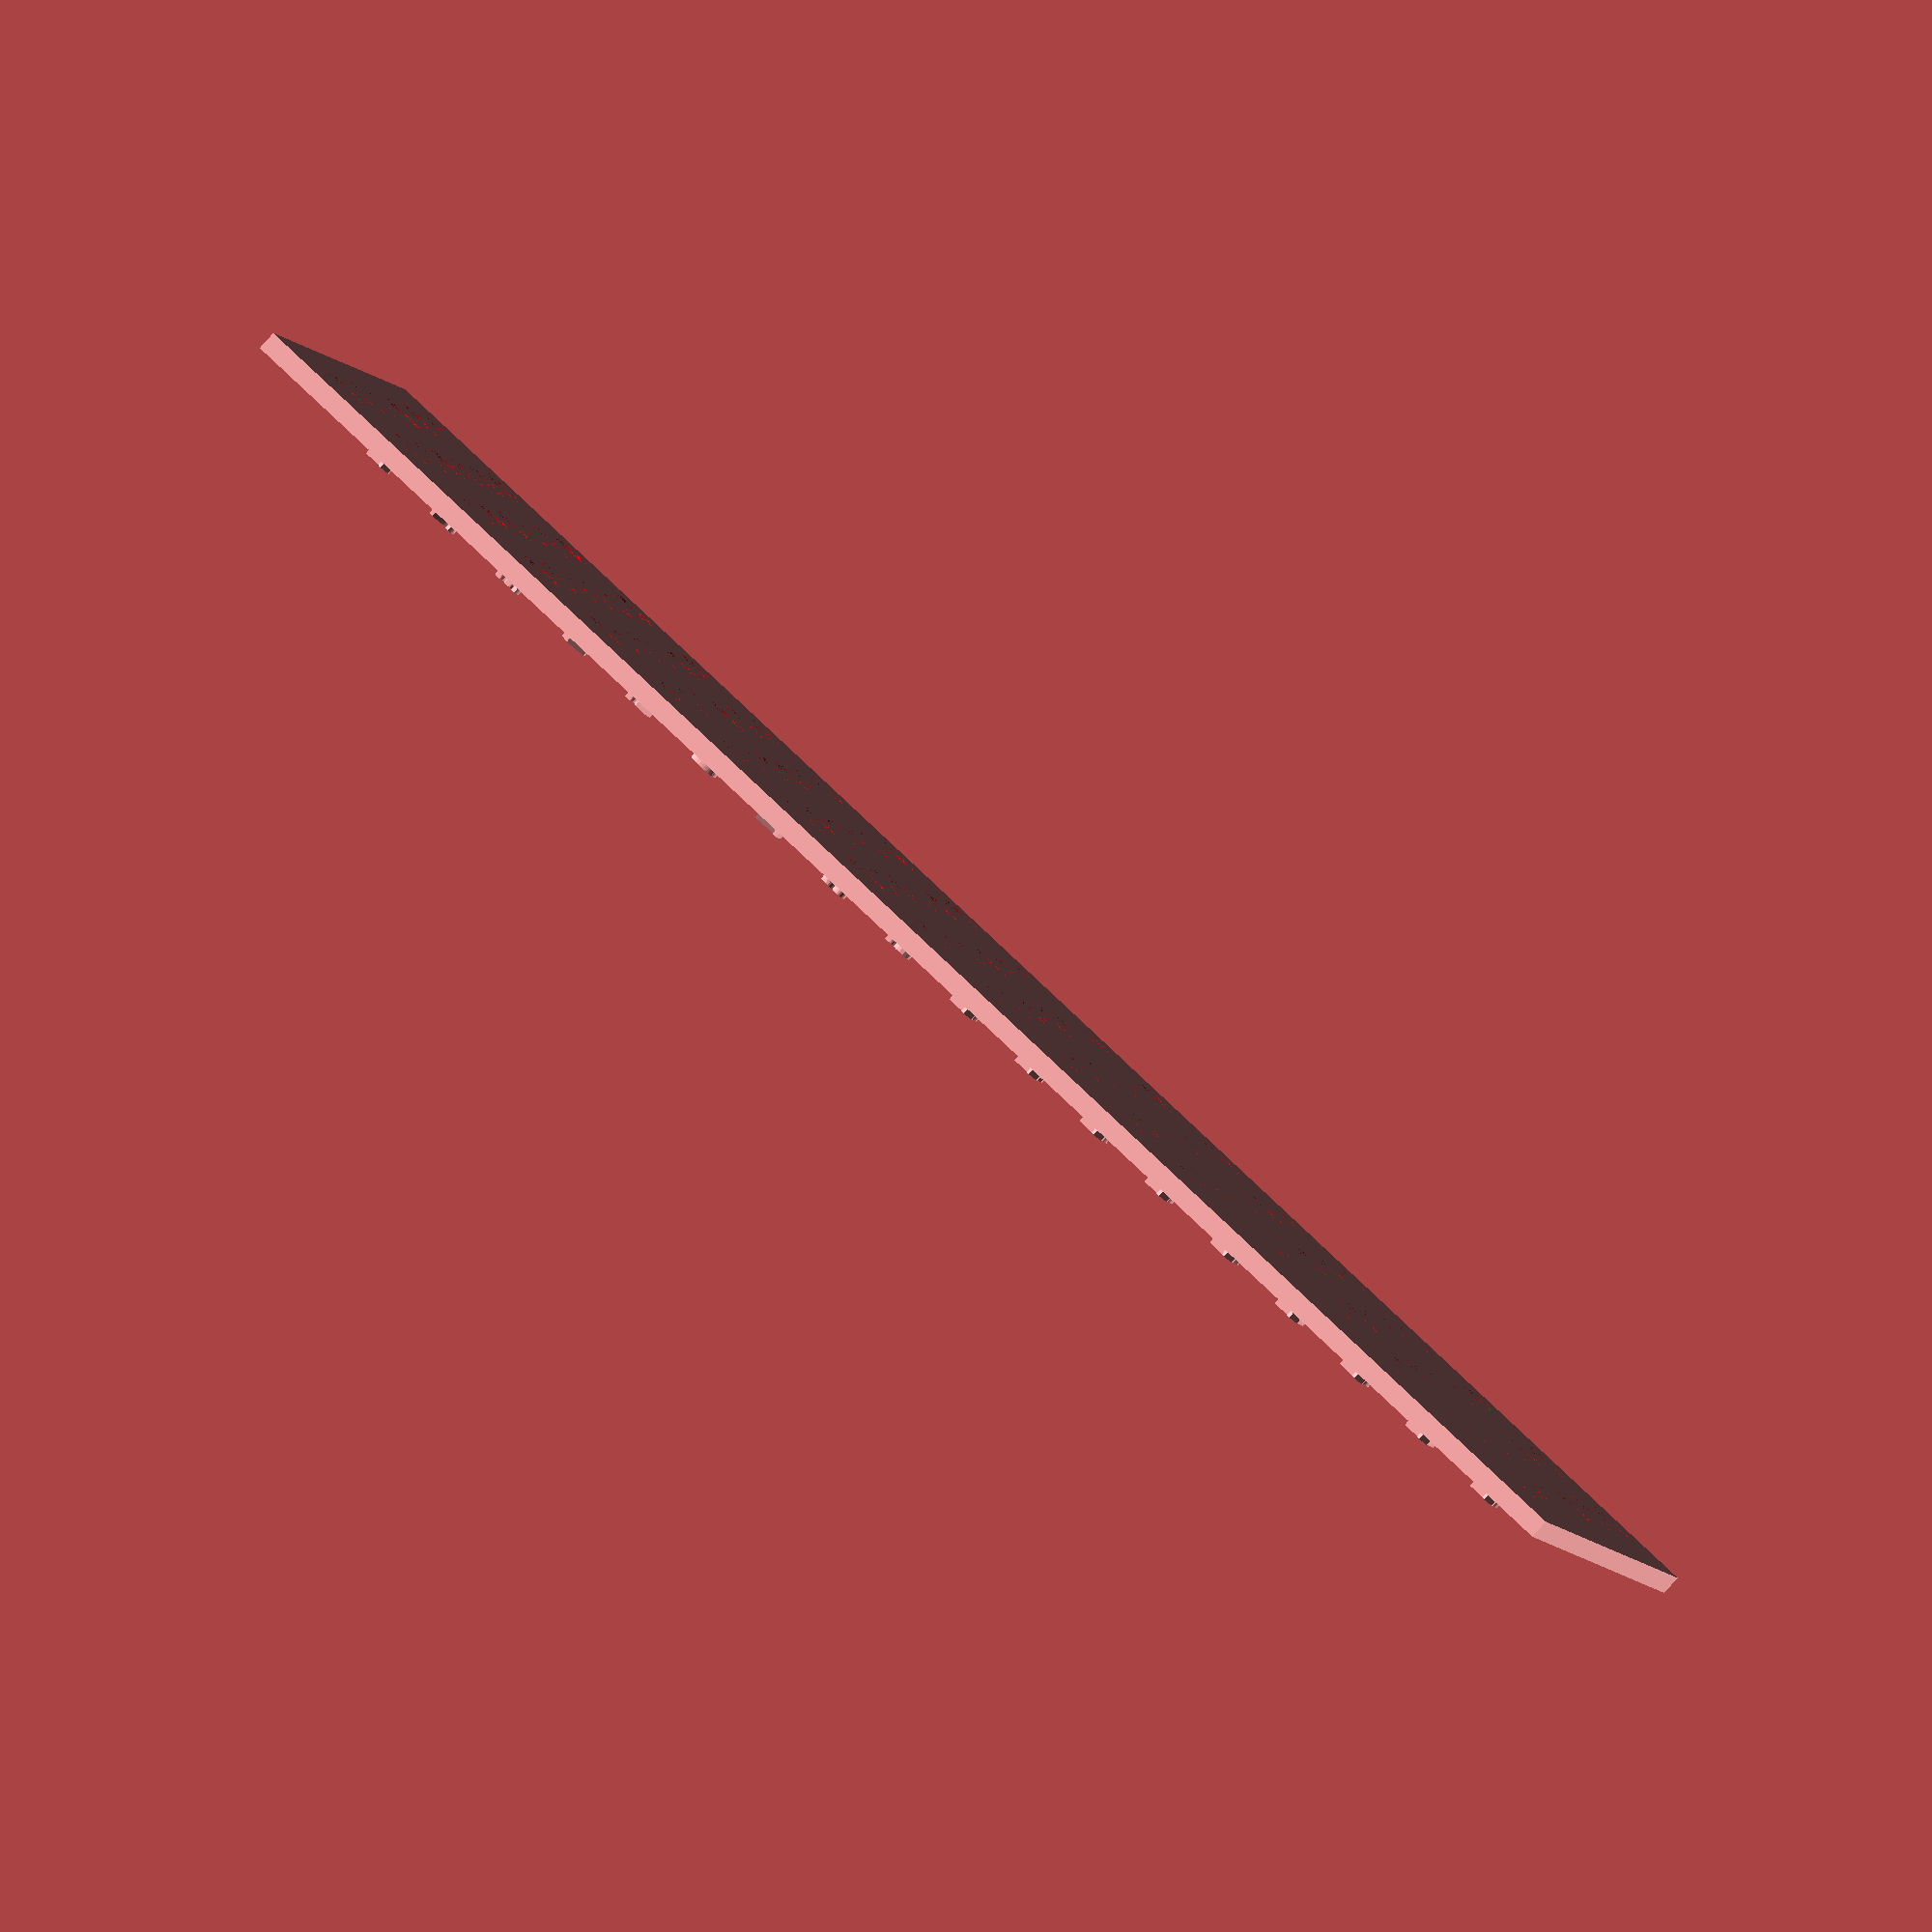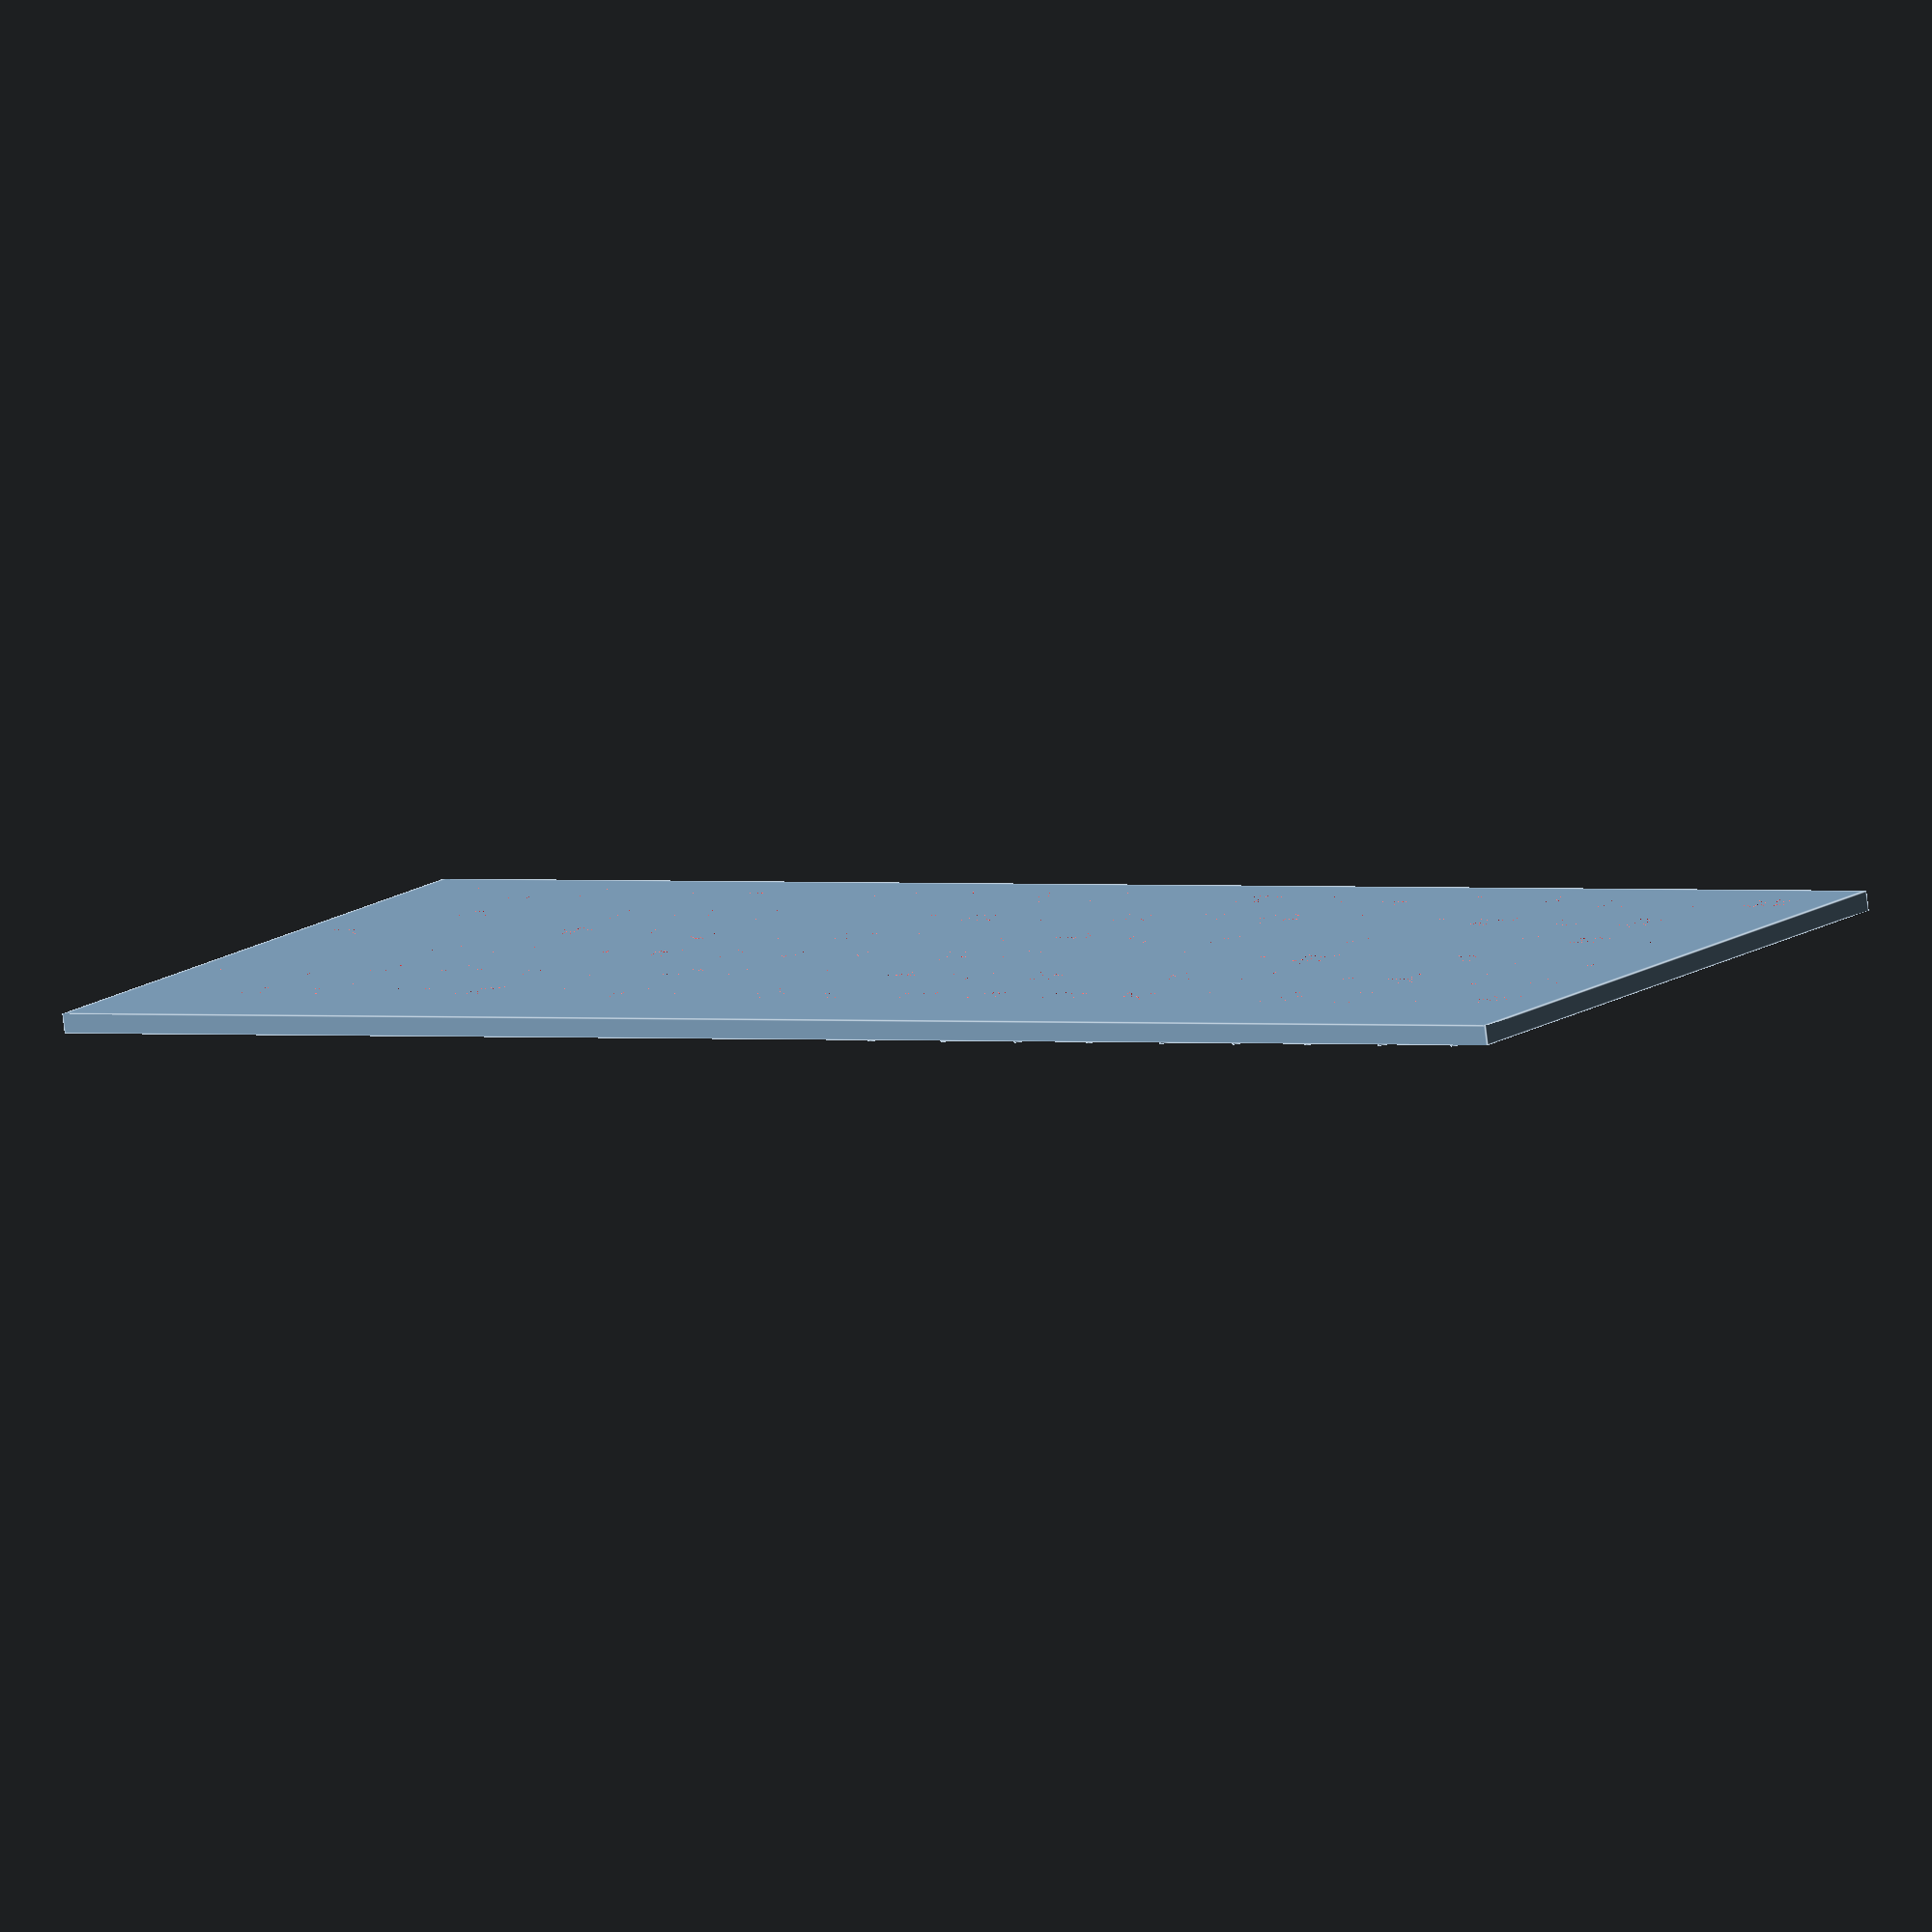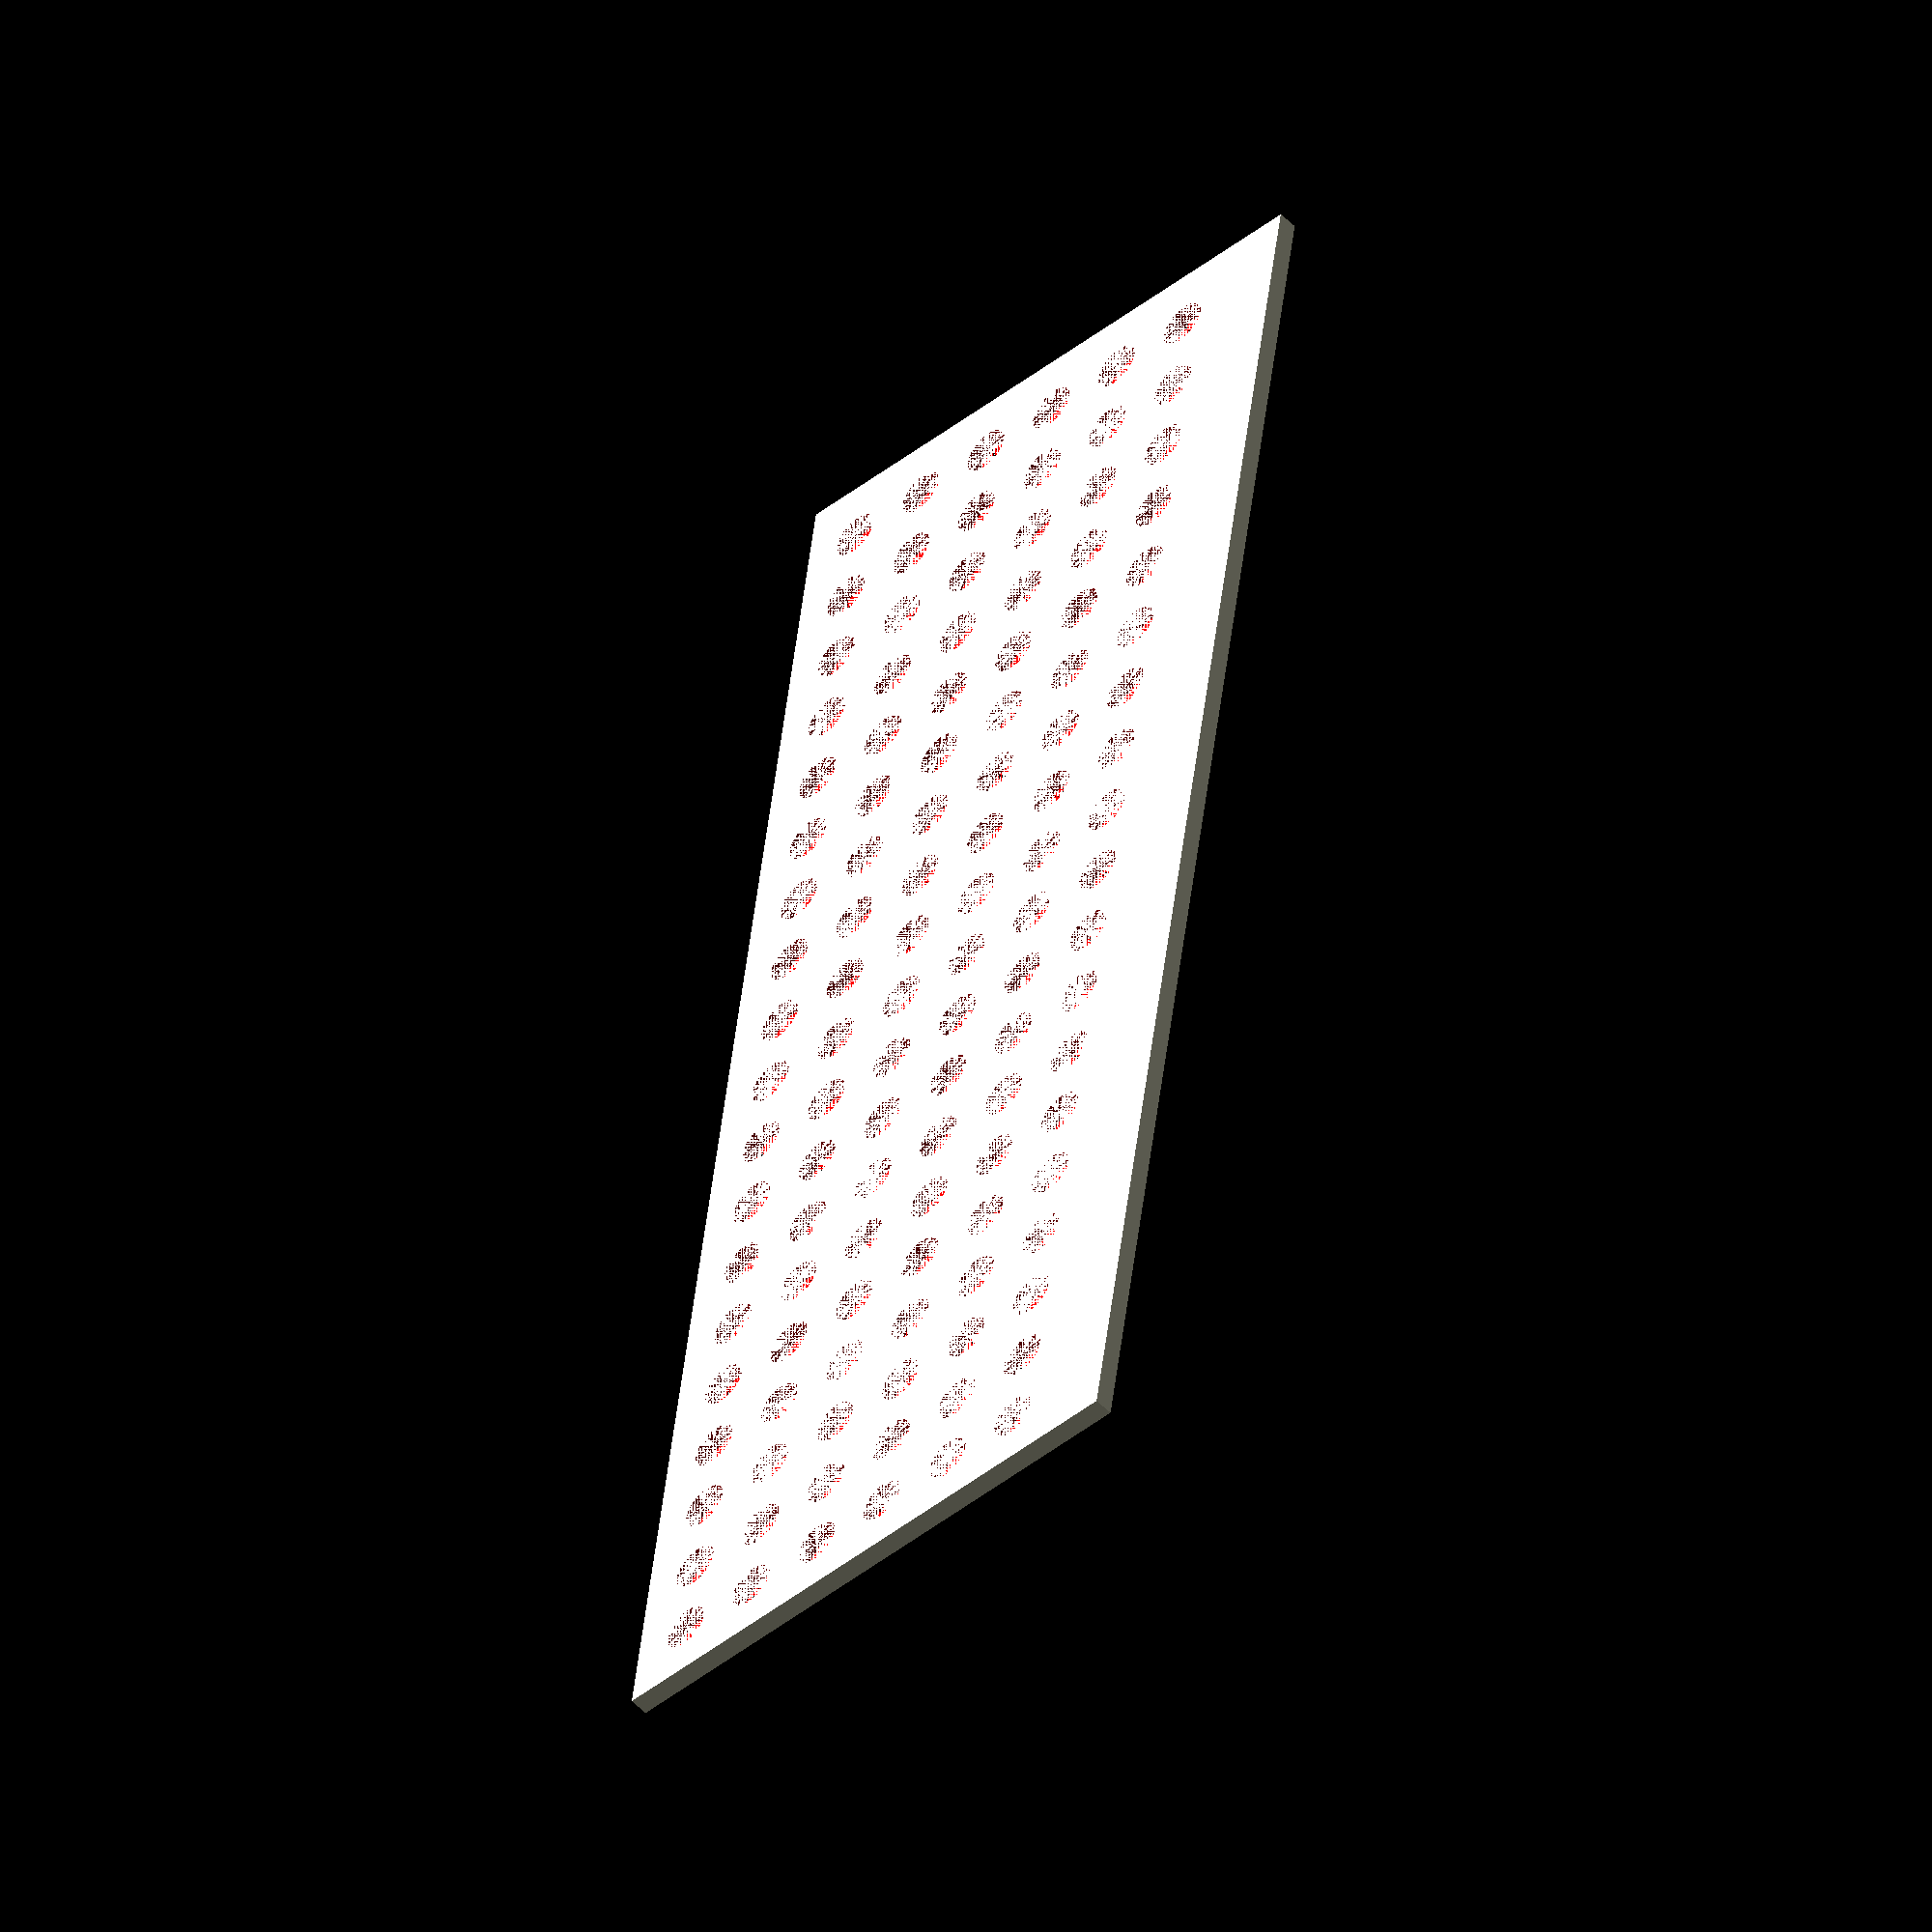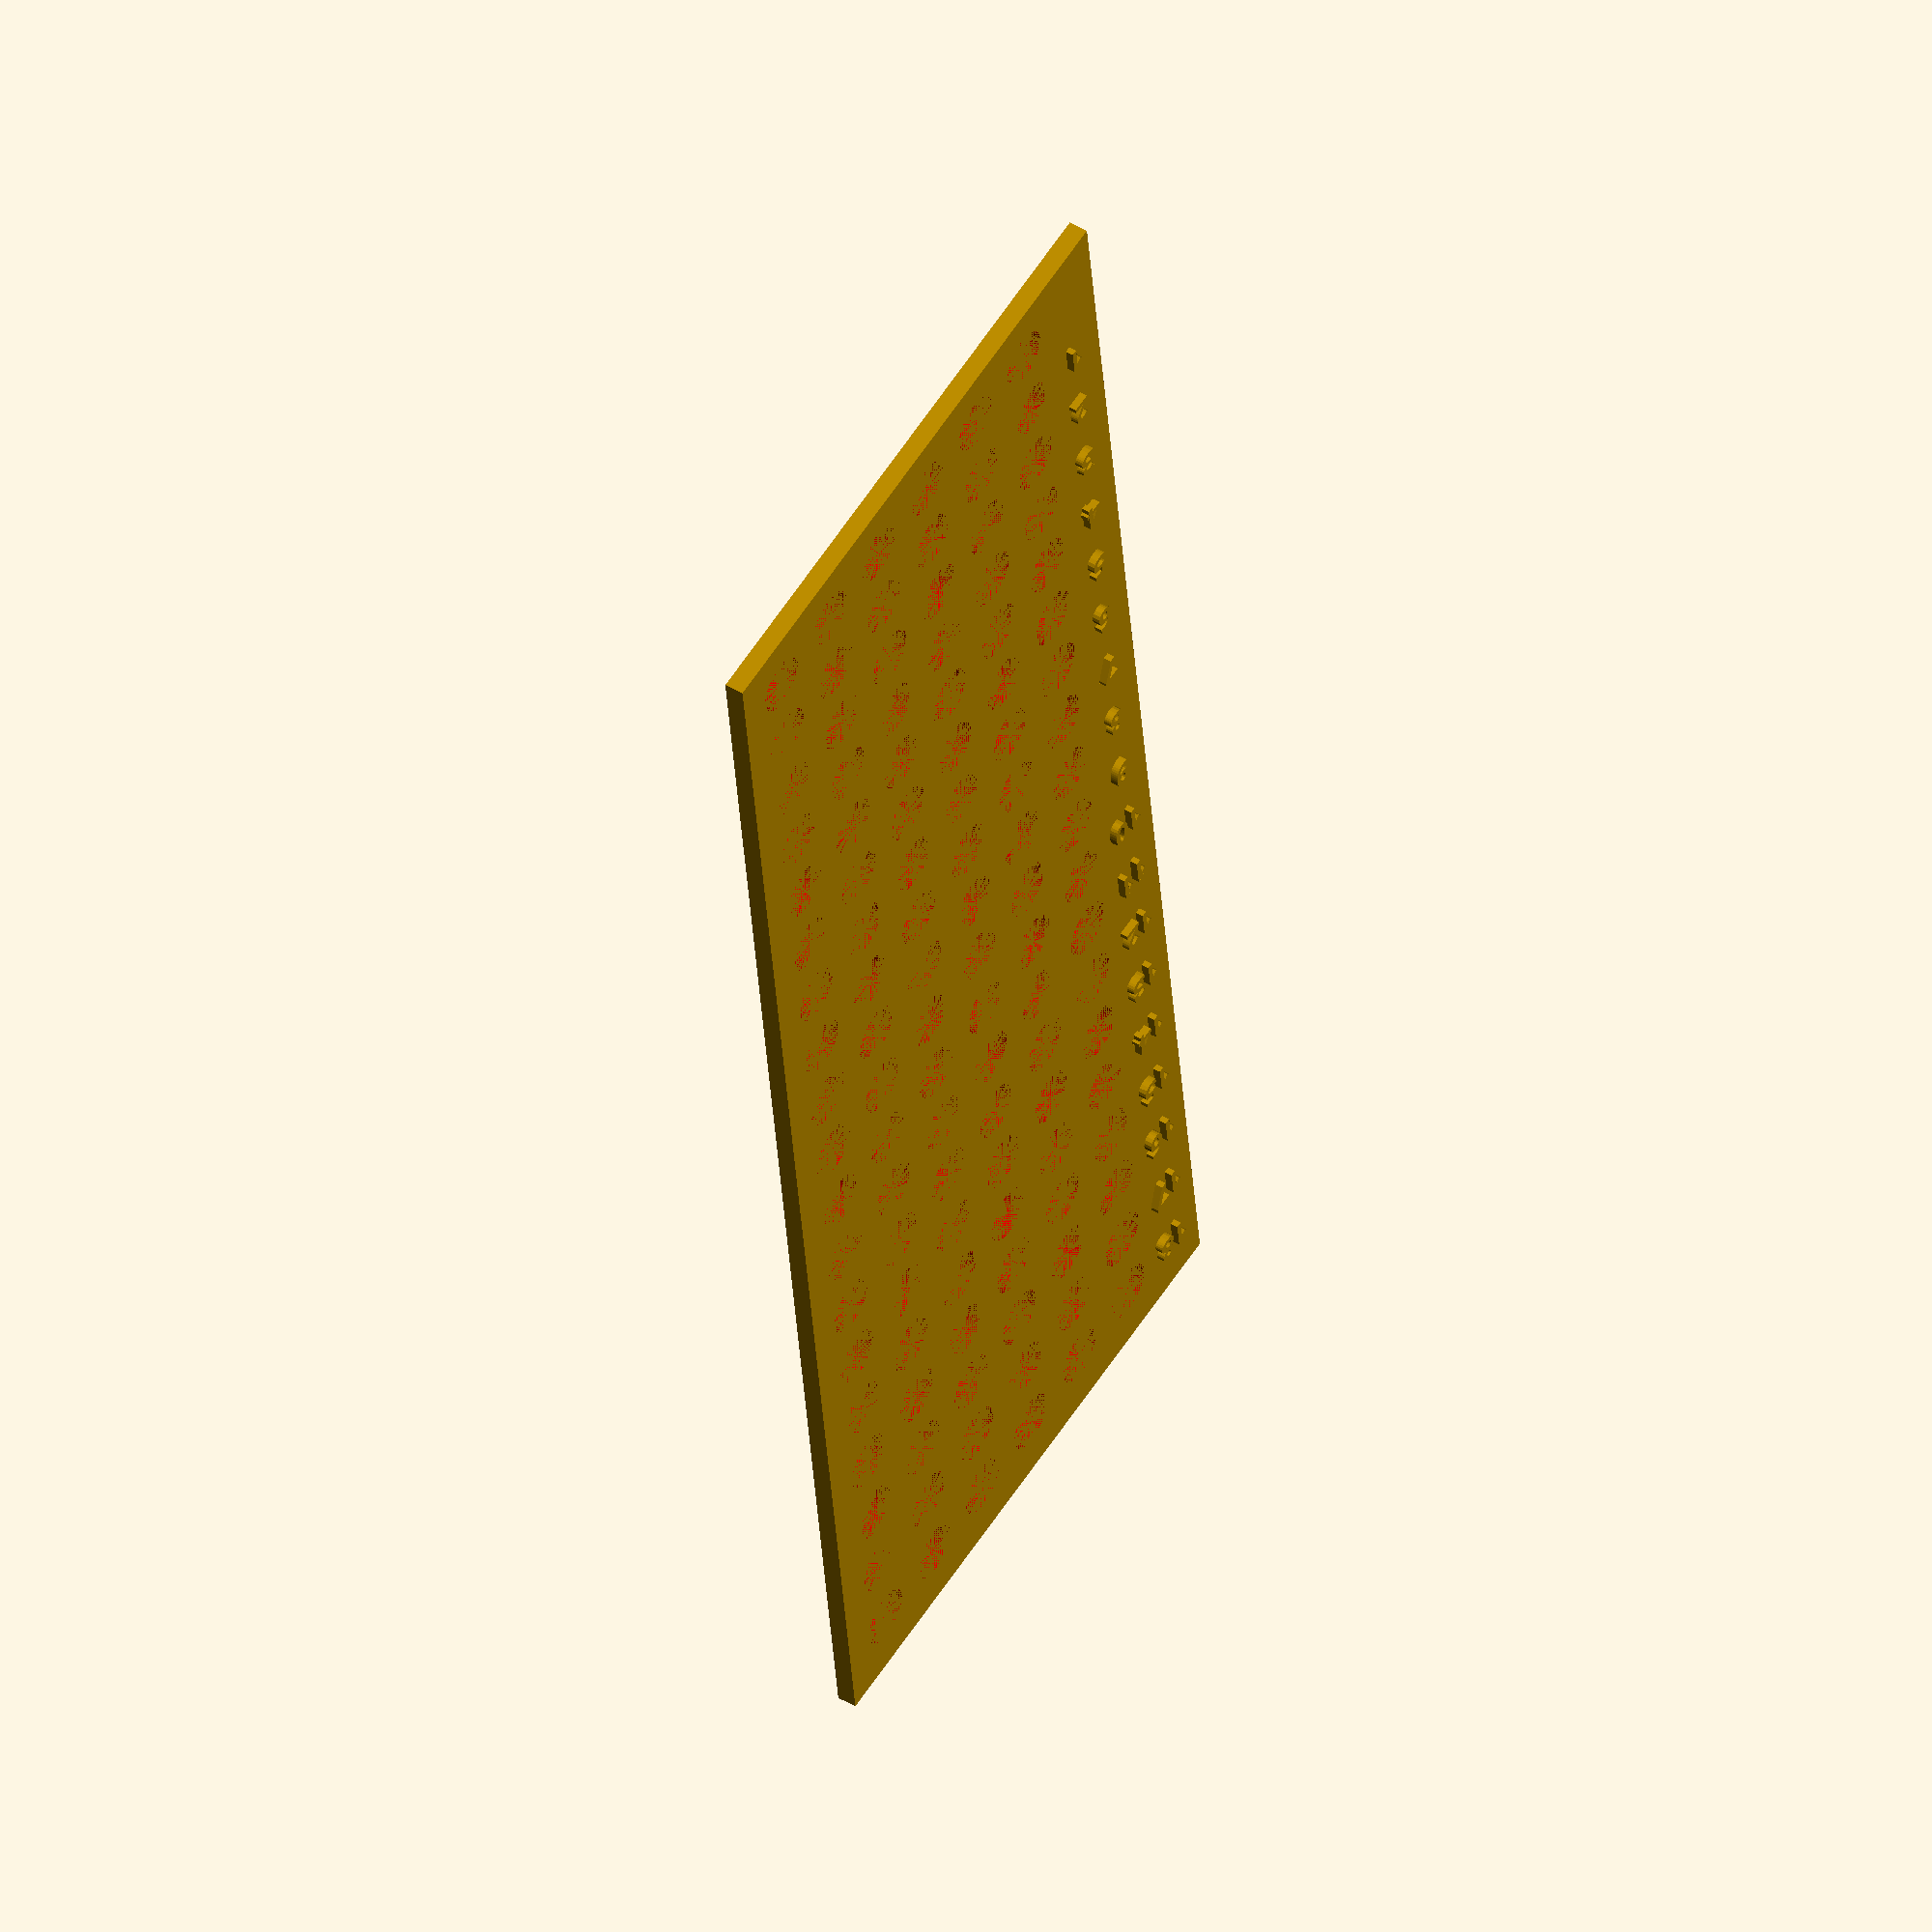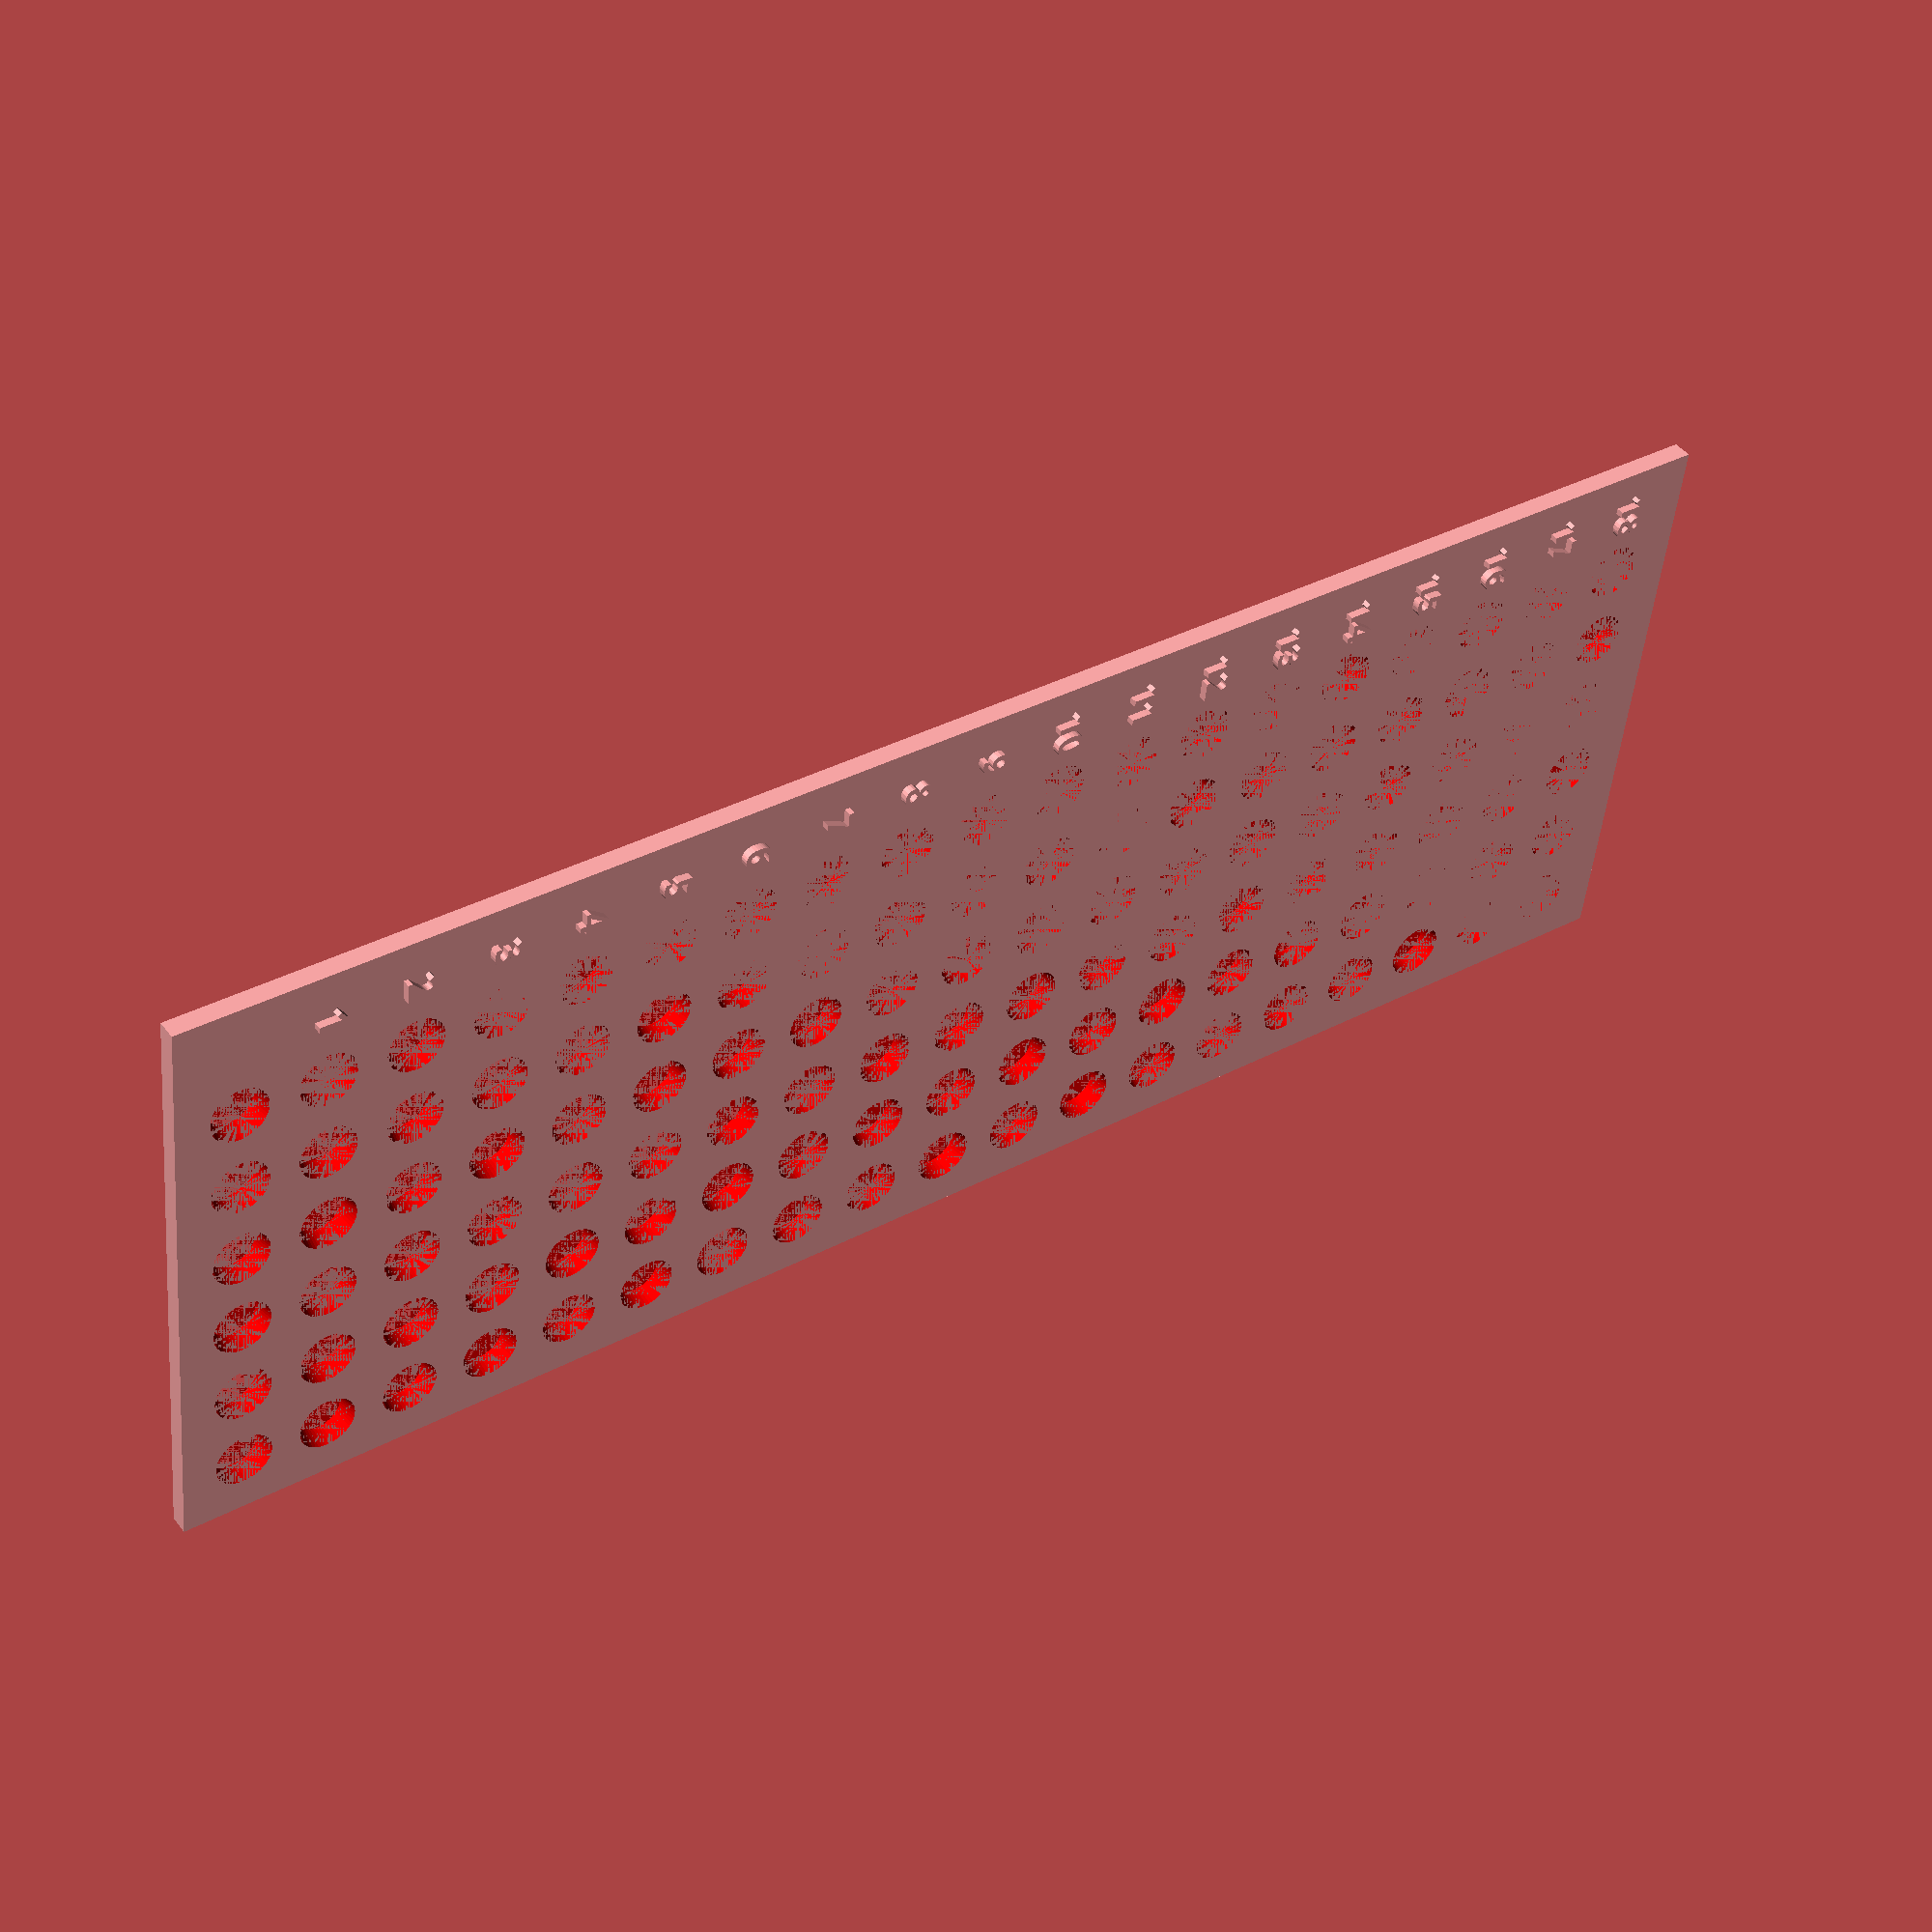
<openscad>
echo(version=version());

circleD = 6;
circleDSmall = 5;
circleGap = 3;

bevelDepth = 1;

baseDepth = 2;

baseMargin = 4;

cols = 6;
rows = 19;

// cols = 1;
// rows = 1;

extraTextAreaWidth = 5;

textDepth = 0.8;

baseLength = rows * circleD + (rows - 1) * circleGap + 2 * baseMargin;
baseWidth = cols * circleD + (cols - 1) * circleGap + 2 * baseMargin + extraTextAreaWidth;

echo("base width");
echo(baseWidth);
echo("base length");
echo(baseLength);

module hole() {
    translate([
        (circleGap + circleD) / 2,
        (circleGap + circleD) / 2,
    ])
    color("red")
    // cylinder(h=baseDepth,d=circleD, $fn=50);
    // translate([0,0,baseDepth])
    cylinder(baseDepth, d1=circleDSmall, d2=circleD, $fn=50);
}

module holes() {
    for ( j = [0 : rows - 1] ){
        for ( i = [0 : cols - 1] ){
            translate([
                (circleGap + circleD) * j + circleD / 2,
                (circleGap + circleD) * i + circleD / 2 + extraTextAreaWidth,
            ])
            // difference() {
            //     cube([circleD + circleGap, circleD + circleGap, baseDepth]);
                hole();
            // }
        }
    }
}

module holeNumbers() {
     for ( j = [0 : rows - 2] ){ 
        translate([
            (circleGap + circleD) * j + circleD / 2 + baseMargin + 0.5,
            5,
            baseDepth
        ])
        rotate([0, 0, 90])
        linear_extrude(textDepth)
        text(
            str(rows - j - 1),
            font="tahoma:style=Bold",
            size = 3,
            halign= "center",
            valign="center"
        );
    }
}

module cutOut() {
    translate([(baseLength / 2) - 10,0,0]) {
        cube([baseLength, baseWidth, baseDepth * 2]);
    }
}

holeNumbers();

difference() {
    cube([baseLength, baseWidth, baseDepth]);
    holes();
}

</openscad>
<views>
elev=84.3 azim=344.1 roll=138.0 proj=o view=solid
elev=80.1 azim=323.6 roll=186.9 proj=o view=edges
elev=233.6 azim=261.8 roll=316.5 proj=o view=wireframe
elev=310.5 azim=263.2 roll=302.4 proj=o view=wireframe
elev=314.3 azim=186.4 roll=324.6 proj=p view=wireframe
</views>
